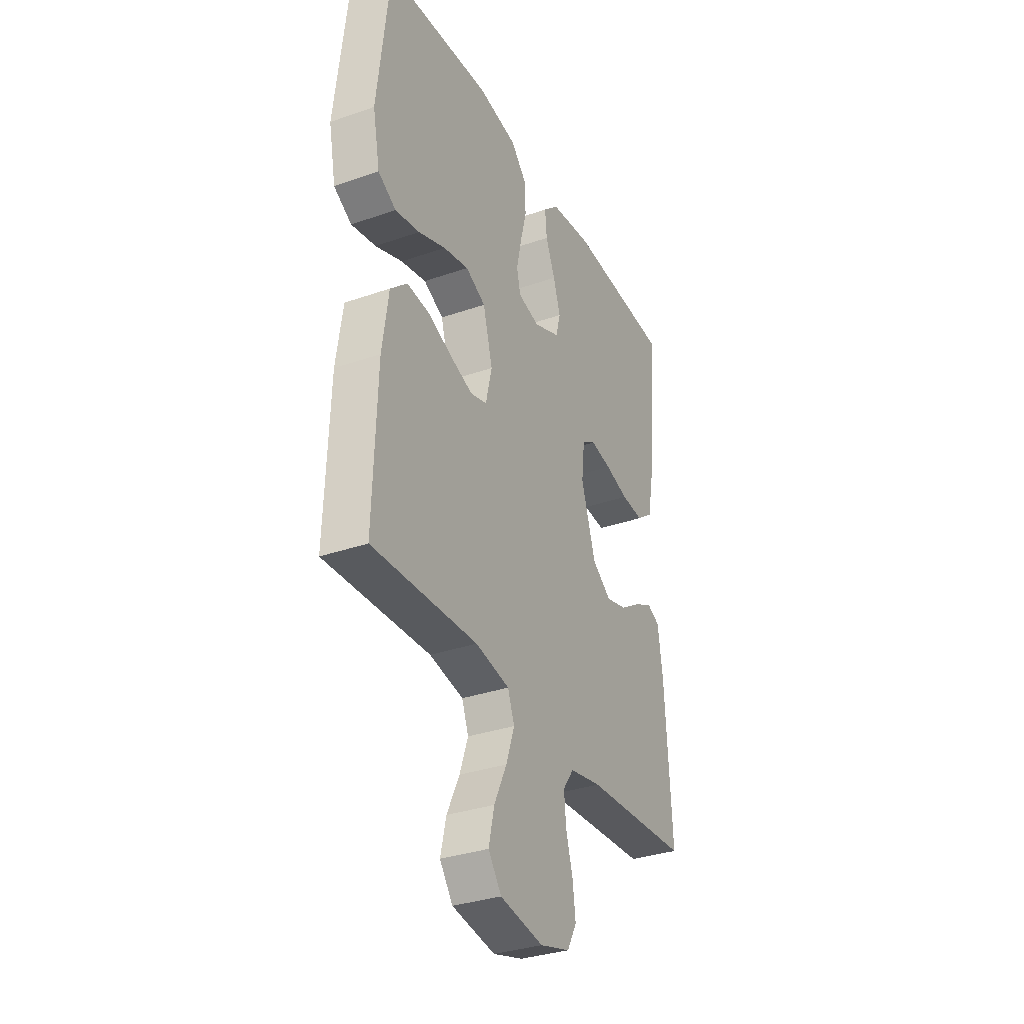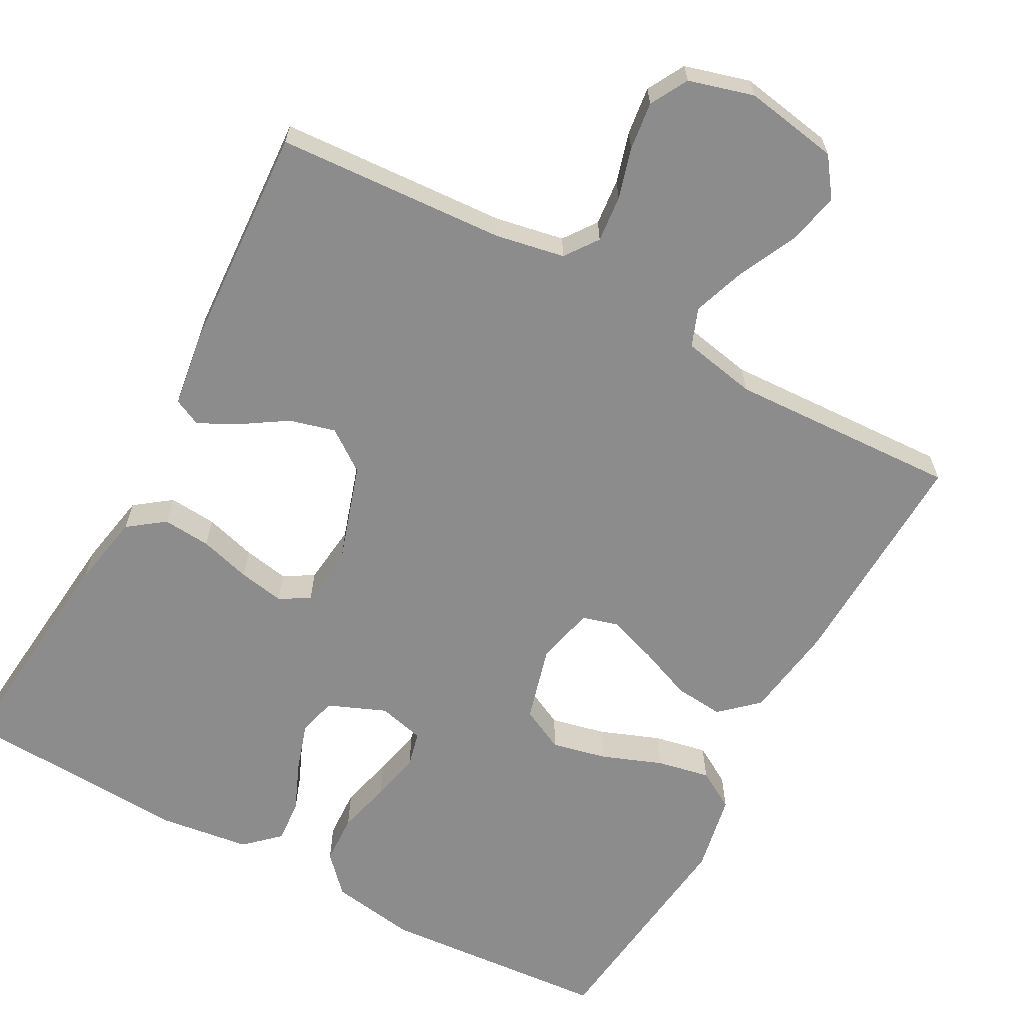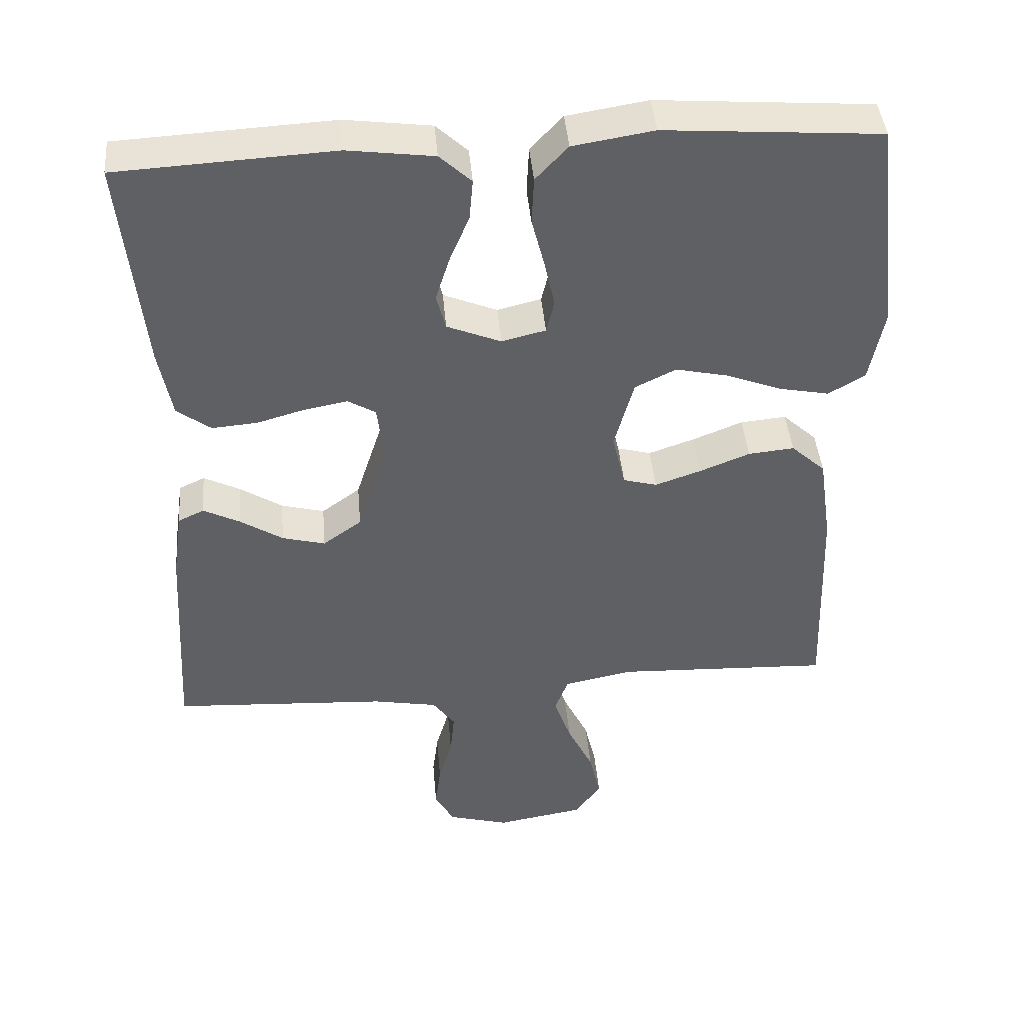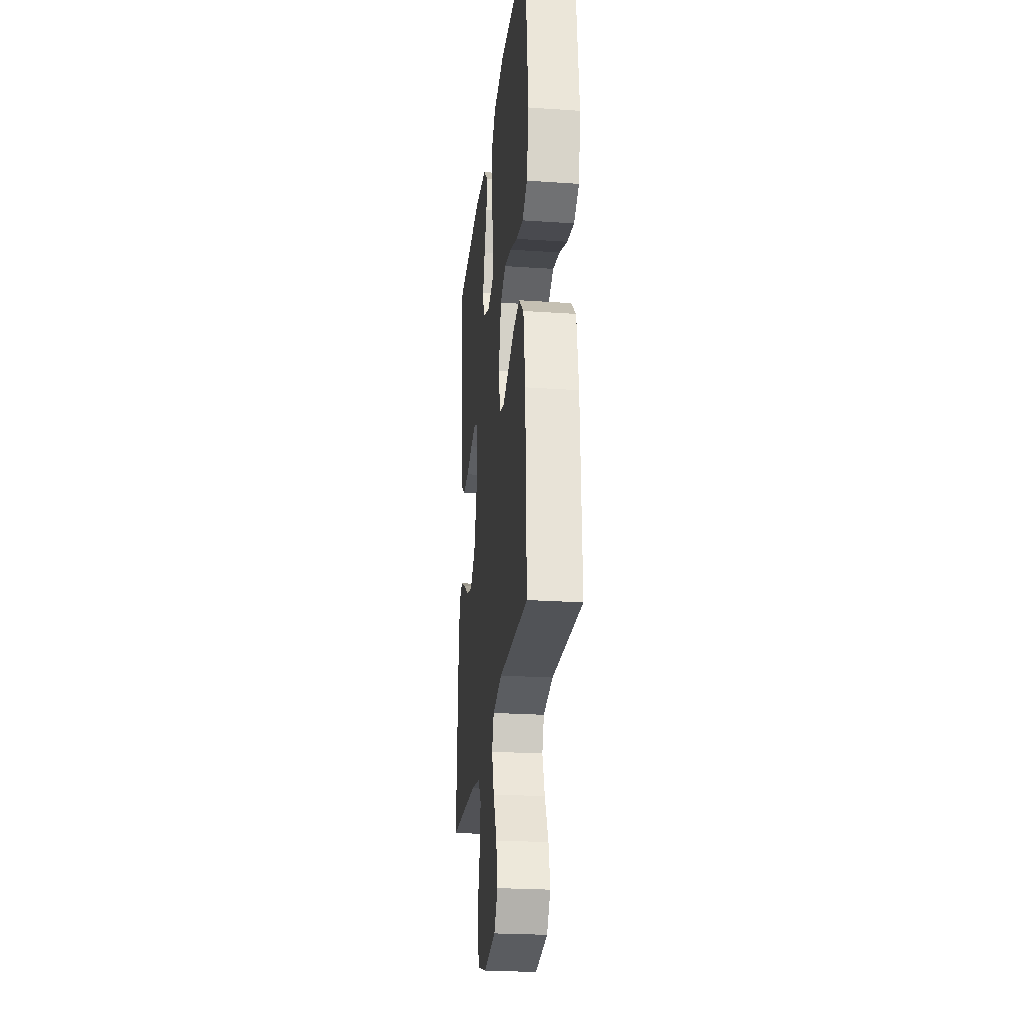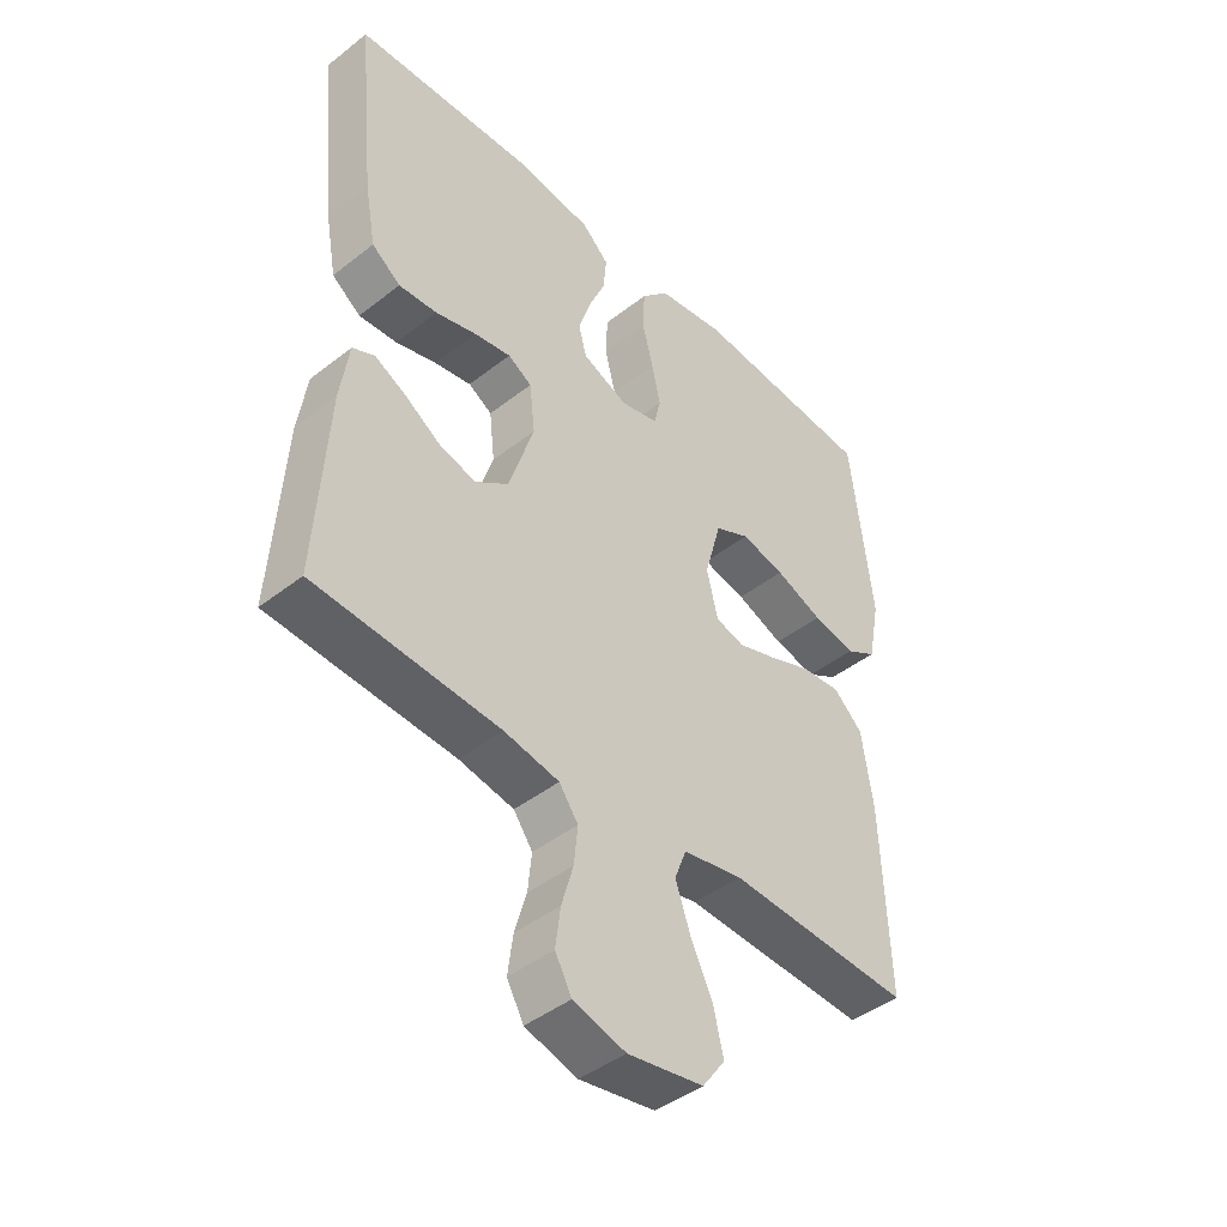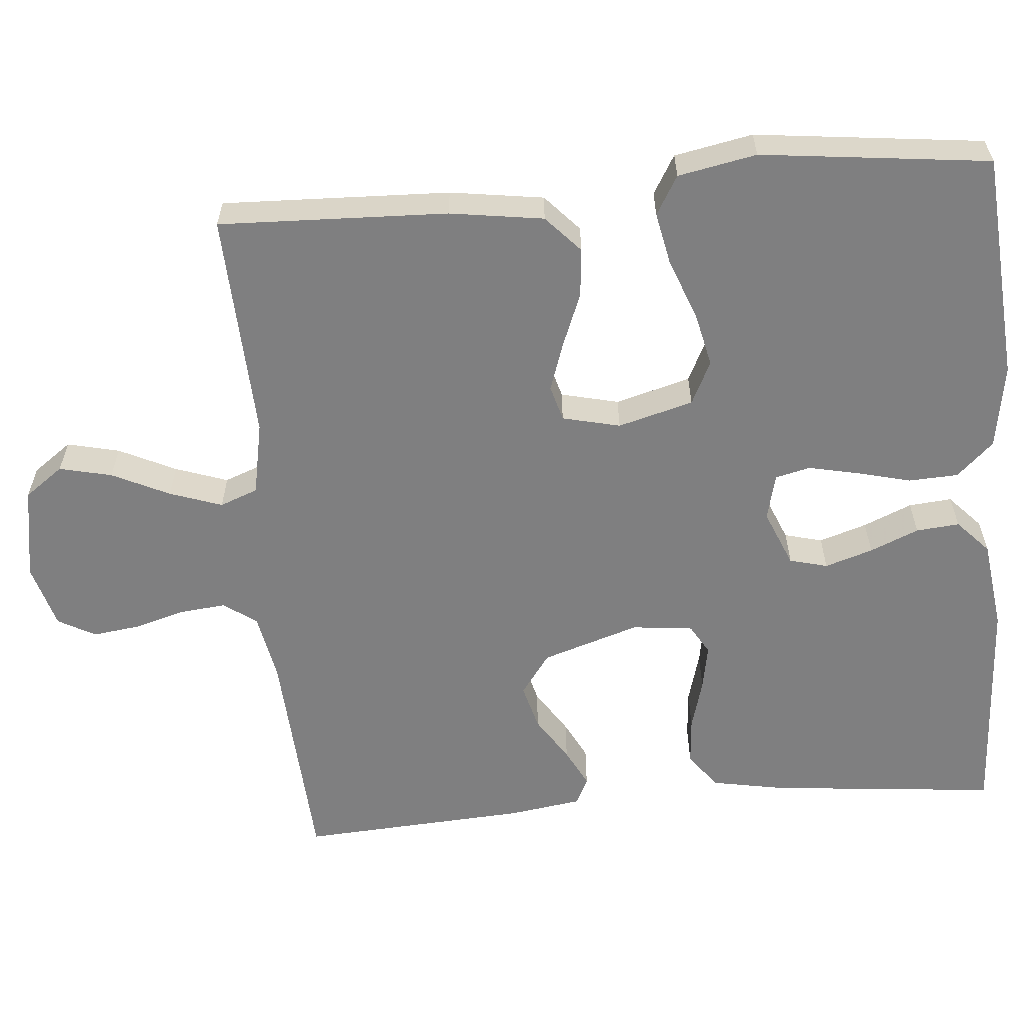
<metadata>
{"format":"obj","ext":"obj","renderer":"f3d","projection":"perspective","resolution":1024,"background":"white","views":[{"elev":-33.2,"azim":-64.4,"up":"+Z"},{"elev":-64.2,"azim":151.5,"up":"+Y"},{"elev":43.1,"azim":175.0,"up":"+Z"},{"elev":-24.7,"azim":-96.3,"up":"+Z"},{"elev":-44.3,"azim":132.4,"up":"+Z"},{"elev":-59.8,"azim":-85.0,"up":"+Y"}]}
</metadata>
<code>
v 0.5 0.07 -0.5
v 0.2 0.07 -0.518
v 0.11 0.07 -0.535
v 0.079 0.07 -0.578
v 0.085 0.07 -0.639
v 0.104 0.07 -0.705
v 0.112 0.07 -0.768
v 0.085 0.07 -0.817
v 0 0.07 -0.841
v -0.123 0.07 -0.82
v -0.16 0.07 -0.769
v -0.144 0.07 -0.7
v -0.108 0.07 -0.625
v -0.084 0.07 -0.556
v -0.103 0.07 -0.506
v -0.2 0.07 -0.487
v -0.5 0.07 -0.5
v -0.489 0.07 -0.2
v -0.471 0.07 -0.077
v -0.423 0.07 -0.033
v -0.359 0.07 -0.039
v -0.289 0.07 -0.067
v -0.225 0.07 -0.089
v -0.178 0.07 -0.076
v -0.16 0.07 0
v -0.187 0.07 0.099
v -0.244 0.07 0.127
v -0.316 0.07 0.111
v -0.394 0.07 0.081
v -0.464 0.07 0.067
v -0.515 0.07 0.097
v -0.535 0.07 0.2
v -0.5 0.07 0.5
v -0.2 0.07 0.523
v -0.088 0.07 0.505
v -0.043 0.07 0.457
v -0.04 0.07 0.391
v -0.058 0.07 0.32
v -0.072 0.07 0.255
v -0.061 0.07 0.209
v 0 0.07 0.194
v 0.075 0.07 0.225
v 0.088 0.07 0.275
v 0.068 0.07 0.338
v 0.041 0.07 0.402
v 0.036 0.07 0.459
v 0.08 0.07 0.5
v 0.2 0.07 0.516
v 0.5 0.07 0.5
v 0.47 0.07 0.2
v 0.452 0.07 0.103
v 0.405 0.07 0.068
v 0.342 0.07 0.073
v 0.275 0.07 0.092
v 0.215 0.07 0.103
v 0.176 0.07 0.08
v 0.167 0.07 0
v 0.208 0.07 -0.128
v 0.262 0.07 -0.167
v 0.322 0.07 -0.151
v 0.381 0.07 -0.113
v 0.432 0.07 -0.087
v 0.468 0.07 -0.104
v 0.482 0.07 -0.2
v 0.5 0 -0.5
v 0.2 0 -0.518
v 0.11 0 -0.535
v 0.079 0 -0.578
v 0.085 0 -0.639
v 0.104 0 -0.705
v 0.112 0 -0.768
v 0.085 0 -0.817
v 0 0 -0.841
v -0.123 0 -0.82
v -0.16 0 -0.769
v -0.144 0 -0.7
v -0.108 0 -0.625
v -0.084 0 -0.556
v -0.103 0 -0.506
v -0.2 0 -0.487
v -0.5 0 -0.5
v -0.489 0 -0.2
v -0.471 0 -0.077
v -0.423 0 -0.033
v -0.359 0 -0.039
v -0.289 0 -0.067
v -0.225 0 -0.089
v -0.178 0 -0.076
v -0.16 0 0
v -0.187 0 0.099
v -0.244 0 0.127
v -0.316 0 0.111
v -0.394 0 0.081
v -0.464 0 0.067
v -0.515 0 0.097
v -0.535 0 0.2
v -0.5 0 0.5
v -0.2 0 0.523
v -0.088 0 0.505
v -0.043 0 0.457
v -0.04 0 0.391
v -0.058 0 0.32
v -0.072 0 0.255
v -0.061 0 0.209
v 0 0 0.194
v 0.075 0 0.225
v 0.088 0 0.275
v 0.068 0 0.338
v 0.041 0 0.402
v 0.036 0 0.459
v 0.08 0 0.5
v 0.2 0 0.516
v 0.5 0 0.5
v 0.47 0 0.2
v 0.452 0 0.103
v 0.405 0 0.068
v 0.342 0 0.073
v 0.275 0 0.092
v 0.215 0 0.103
v 0.176 0 0.08
v 0.167 0 0
v 0.208 0 -0.128
v 0.262 0 -0.167
v 0.322 0 -0.151
v 0.381 0 -0.113
v 0.432 0 -0.087
v 0.468 0 -0.104
v 0.482 0 -0.2
f 64 1 2
f 63 64 2
f 62 63 2
f 61 62 2
f 60 61 2
f 59 60 2 3
f 58 59 3 4
f 57 58 4
f 56 57 4
f 52 53 54
f 51 52 54
f 50 51 54
f 49 50 54
f 48 49 54
f 47 48 54
f 46 47 54
f 45 46 54
f 44 45 54
f 43 44 54 55
f 42 43 55 56
f 36 37 38
f 35 36 38
f 34 35 38
f 33 34 38
f 32 33 38
f 31 32 38
f 30 31 38
f 29 30 38
f 28 29 38
f 27 28 38 39
f 26 27 39 40
f 20 21 22
f 19 20 22
f 18 19 22
f 17 18 22
f 16 17 22
f 15 16 22 23
f 14 15 23 24
f 11 12 13
f 10 11 13
f 9 10 13
f 8 9 13
f 7 8 13
f 6 7 13
f 5 6 13
f 4 5 13 14
f 14 24 25
f 4 14 25
f 56 4 25
f 42 56 25
f 41 42 25
f 25 26 40 41
f 66 65 128
f 66 128 127
f 66 127 126
f 66 126 125
f 66 125 124
f 67 66 124 123
f 68 67 123 122
f 68 122 121
f 68 121 120
f 118 117 116
f 118 116 115
f 118 115 114
f 118 114 113
f 118 113 112
f 118 112 111
f 118 111 110
f 118 110 109
f 118 109 108
f 119 118 108 107
f 120 119 107 106
f 102 101 100
f 102 100 99
f 102 99 98
f 102 98 97
f 102 97 96
f 102 96 95
f 102 95 94
f 102 94 93
f 102 93 92
f 103 102 92 91
f 104 103 91 90
f 86 85 84
f 86 84 83
f 86 83 82
f 86 82 81
f 86 81 80
f 87 86 80 79
f 88 87 79 78
f 77 76 75
f 77 75 74
f 77 74 73
f 77 73 72
f 77 72 71
f 77 71 70
f 77 70 69
f 78 77 69 68
f 89 88 78
f 89 78 68
f 89 68 120
f 89 120 106
f 89 106 105
f 105 104 90 89
f 1 65 66 2
f 2 66 67 3
f 3 67 68 4
f 4 68 69 5
f 5 69 70 6
f 6 70 71 7
f 7 71 72 8
f 8 72 73 9
f 9 73 74 10
f 10 74 75 11
f 11 75 76 12
f 12 76 77 13
f 13 77 78 14
f 14 78 79 15
f 15 79 80 16
f 16 80 81 17
f 17 81 82 18
f 18 82 83 19
f 19 83 84 20
f 20 84 85 21
f 21 85 86 22
f 22 86 87 23
f 23 87 88 24
f 24 88 89 25
f 25 89 90 26
f 26 90 91 27
f 27 91 92 28
f 28 92 93 29
f 29 93 94 30
f 30 94 95 31
f 31 95 96 32
f 32 96 97 33
f 33 97 98 34
f 34 98 99 35
f 35 99 100 36
f 36 100 101 37
f 37 101 102 38
f 38 102 103 39
f 39 103 104 40
f 40 104 105 41
f 41 105 106 42
f 42 106 107 43
f 43 107 108 44
f 44 108 109 45
f 45 109 110 46
f 46 110 111 47
f 47 111 112 48
f 48 112 113 49
f 49 113 114 50
f 50 114 115 51
f 51 115 116 52
f 52 116 117 53
f 53 117 118 54
f 54 118 119 55
f 55 119 120 56
f 56 120 121 57
f 57 121 122 58
f 58 122 123 59
f 59 123 124 60
f 60 124 125 61
f 61 125 126 62
f 62 126 127 63
f 63 127 128 64
f 64 128 65 1

</code>
